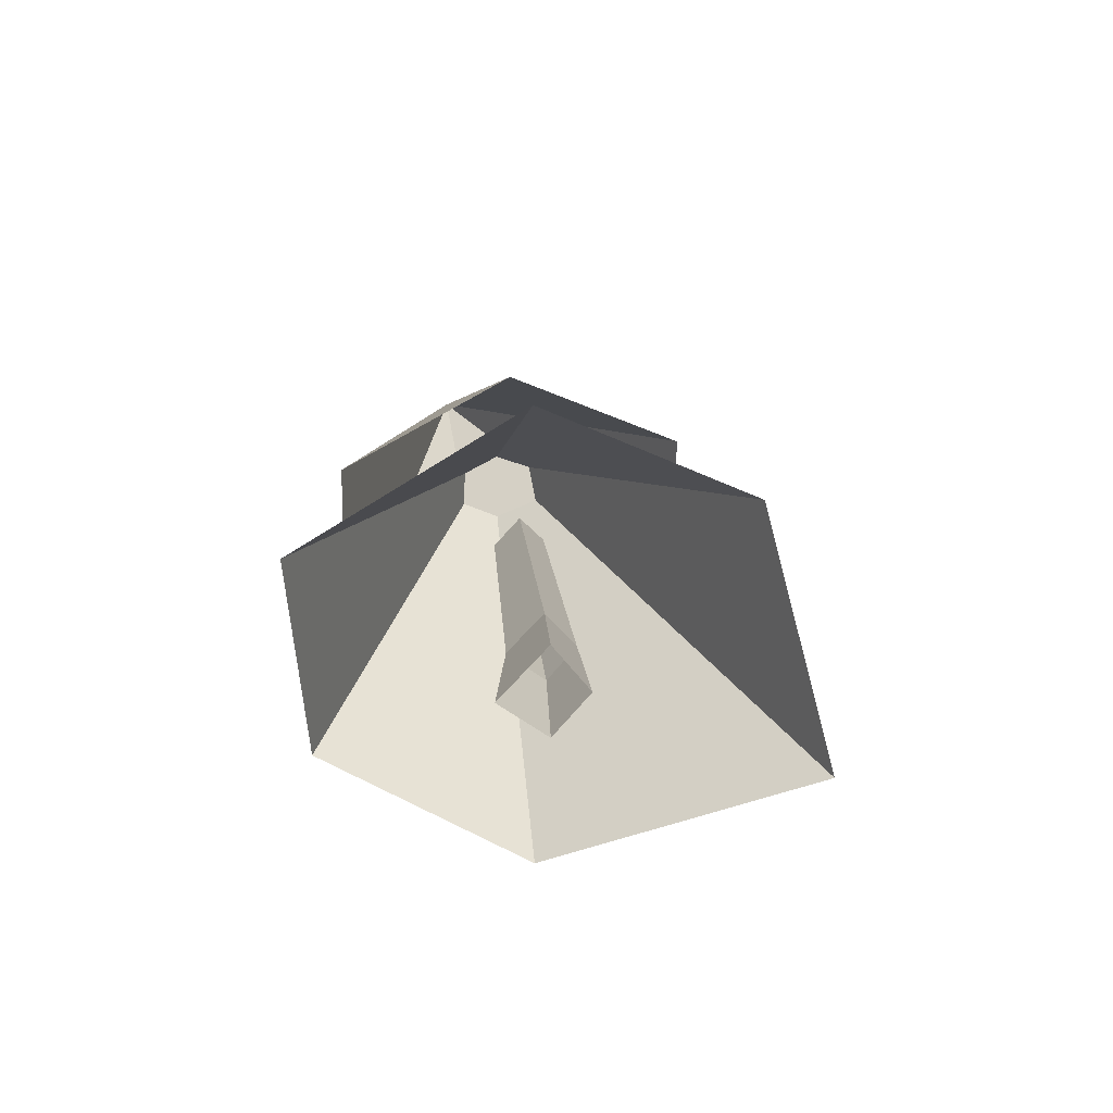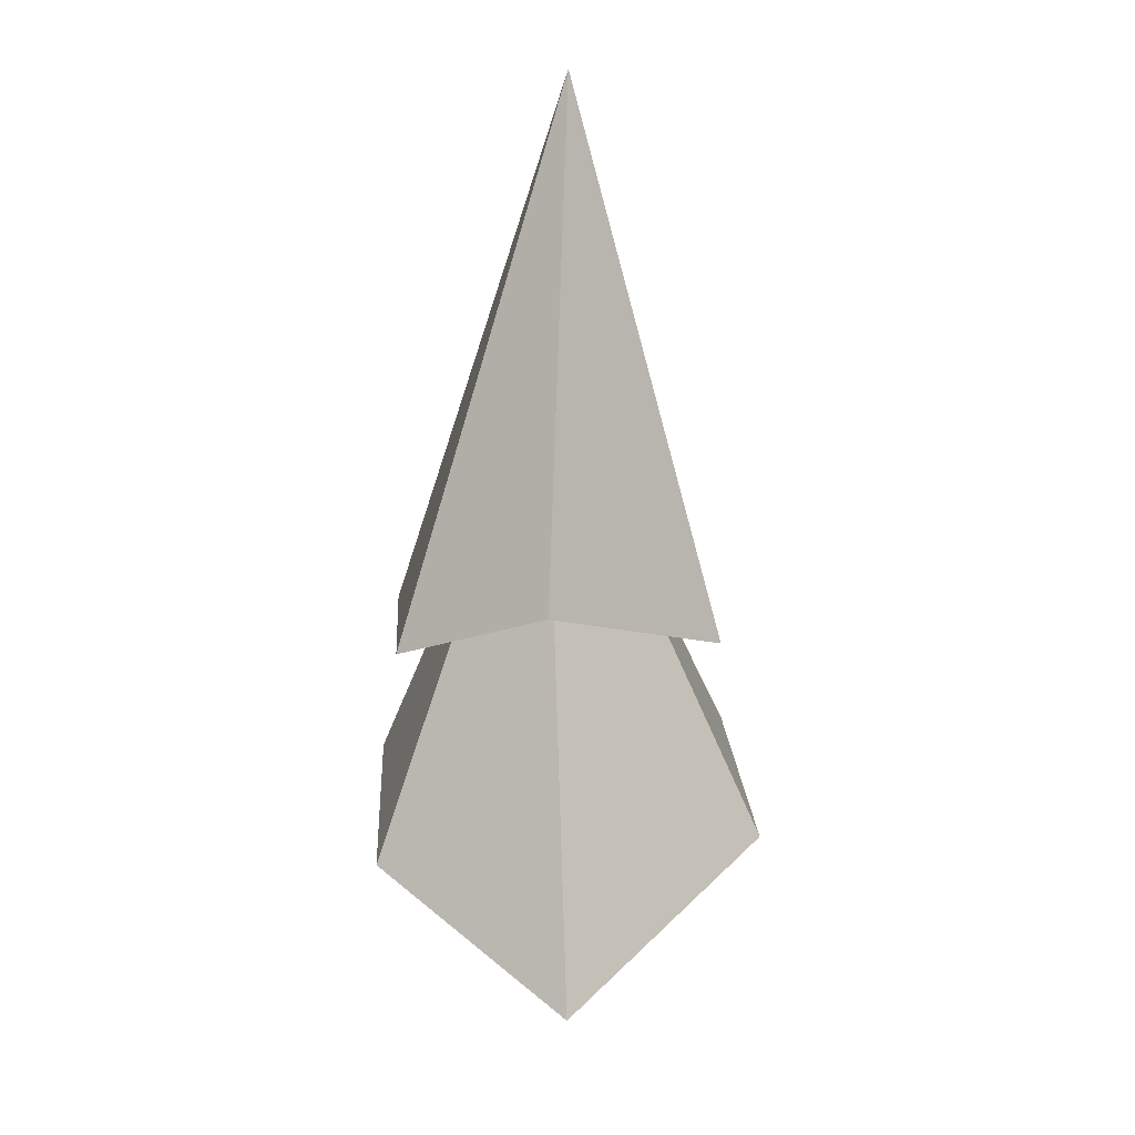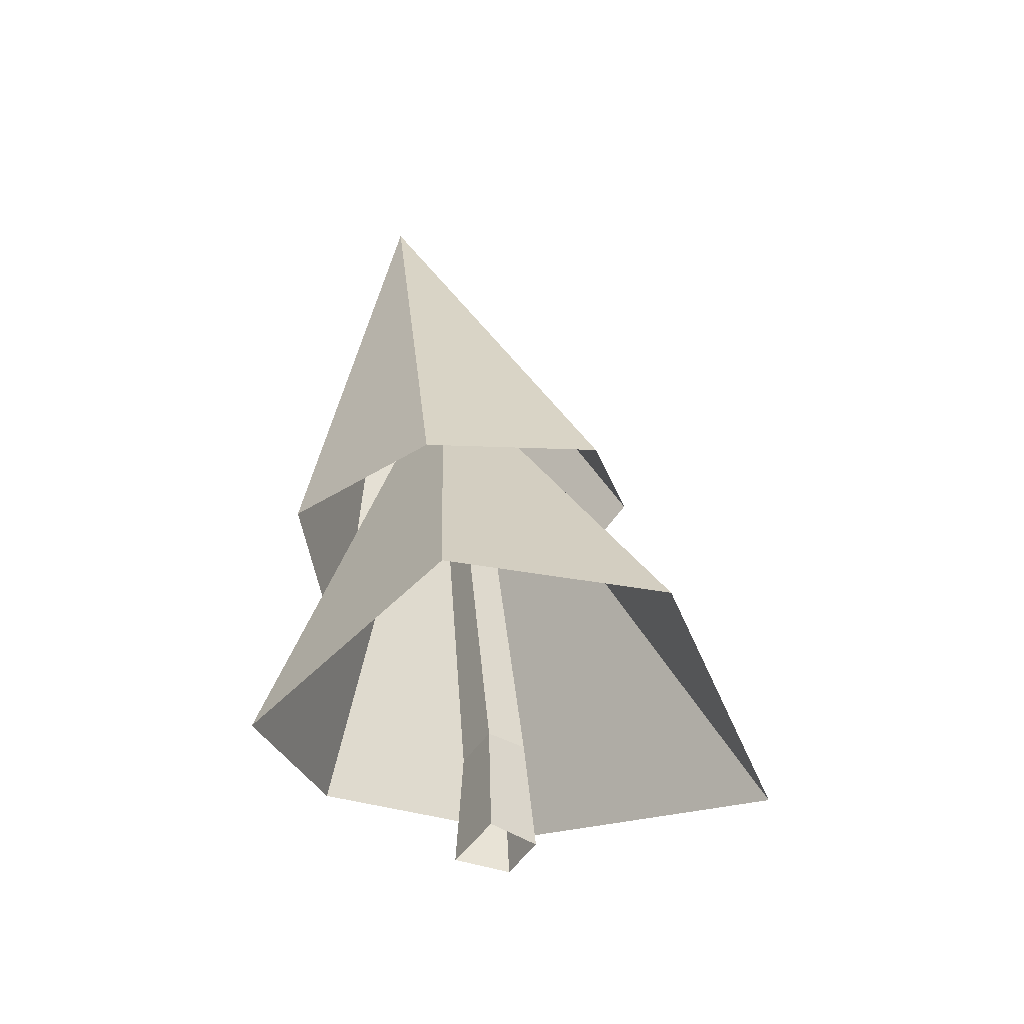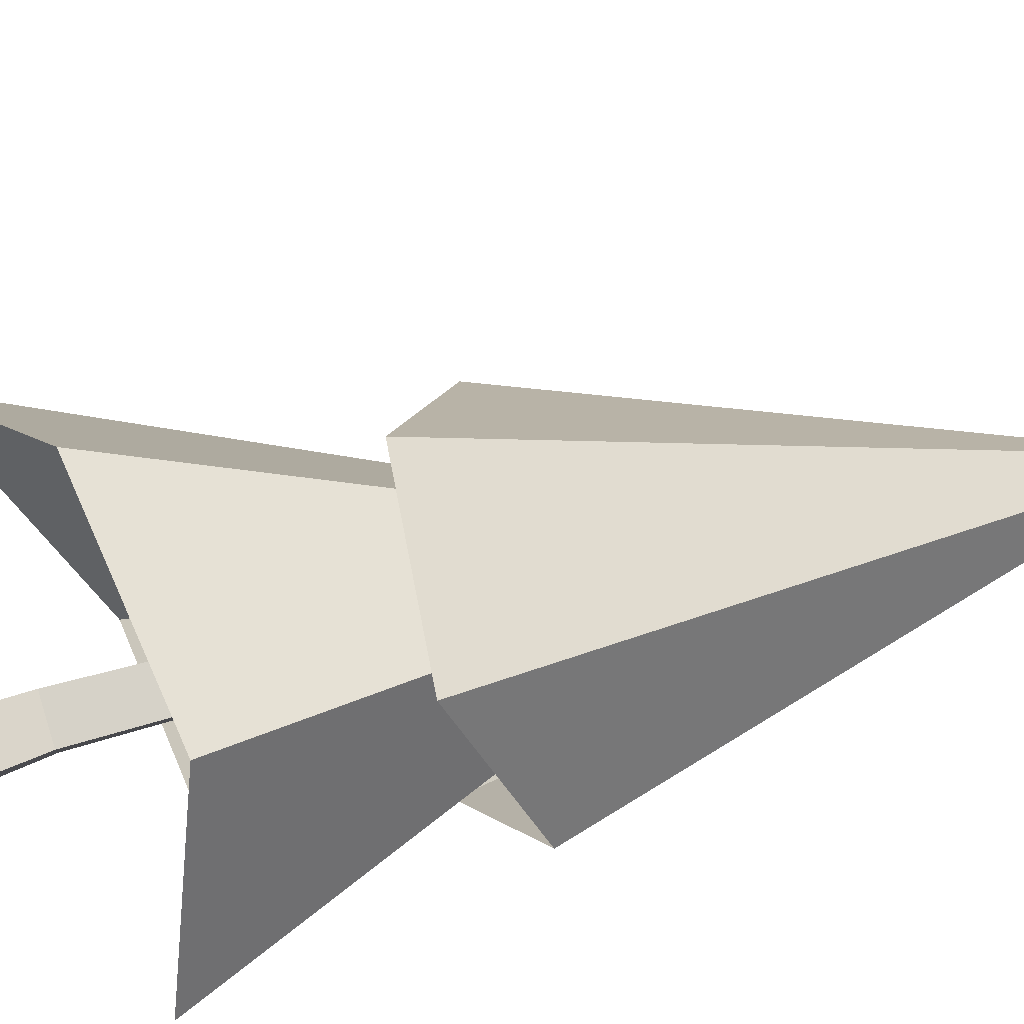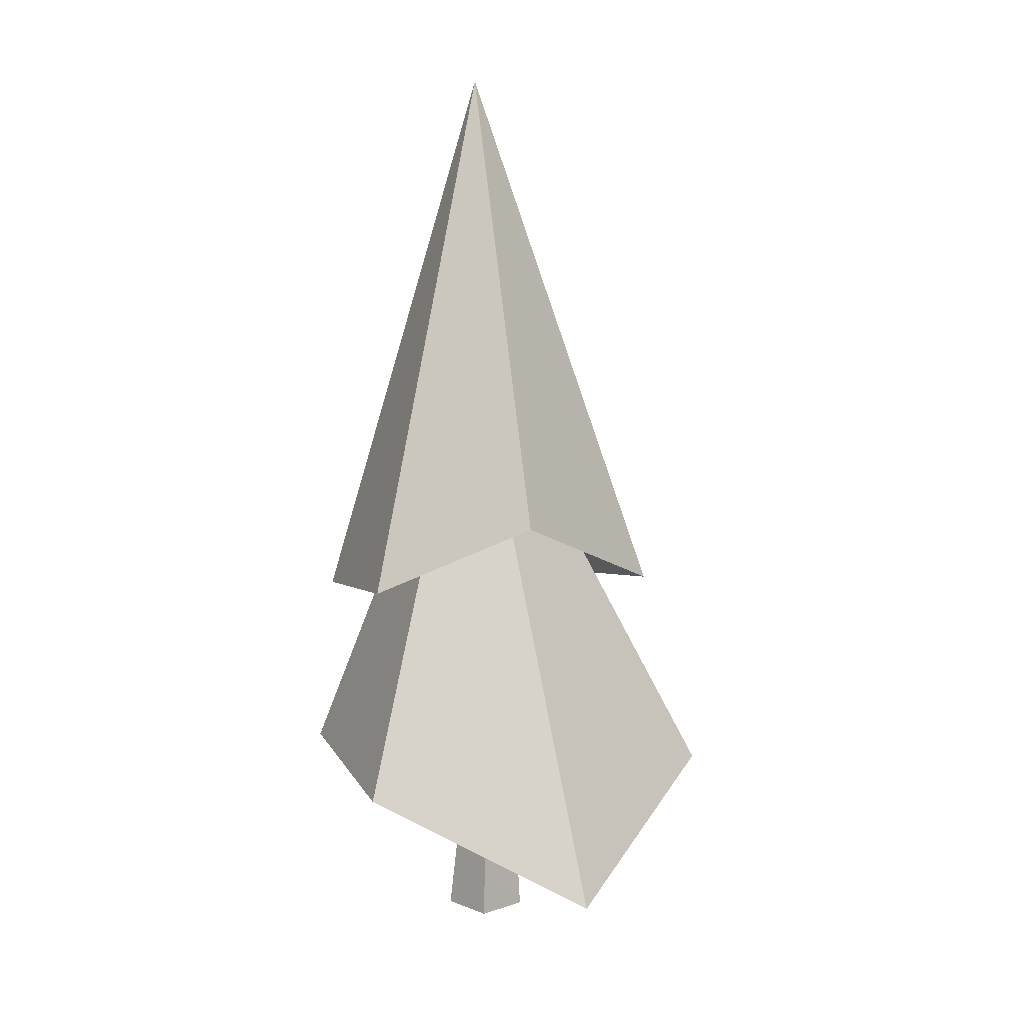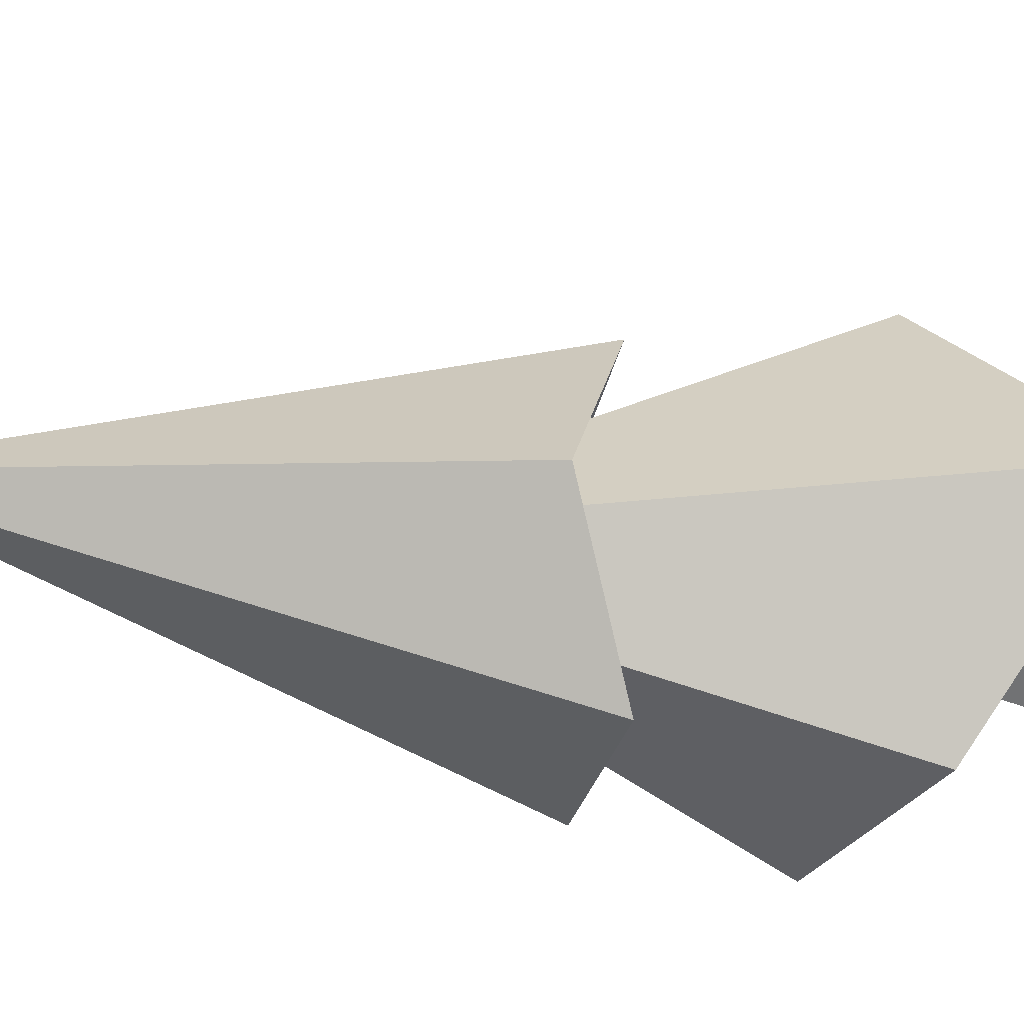
<metadata>
{"format":"obj","ext":"obj","renderer":"f3d","projection":"perspective","resolution":1024,"background":"white","views":[{"elev":-72.6,"azim":157.7,"up":"+Y"},{"elev":27.5,"azim":-92.1,"up":"+Y"},{"elev":-44.0,"azim":169.5,"up":"+Y"},{"elev":63.5,"azim":68.1,"up":"+Z"},{"elev":12.6,"azim":-109.5,"up":"+Y"},{"elev":-28.1,"azim":-112.9,"up":"+Z"}]}
</metadata>
<code>
g Pine_Tree_OneSided_s_09
v 0.007104 0 -0.06133
v -0.06597 0 -0.02254
v -0.04077 0 0.05502
v 0.0428 -0 0.03776
v 0.04732 0.607 -0.03072
v -0.000287 0.6177 -0.009399
v 0.01524 0.6137 0.03984
v 0.06735 0.6004 0.02256
v -0.05074 0.1822 -0.01197
v -0.03111 0.1808 0.04862
v 0.007772 0.1785 -0.04029
v 0.03447 0.1761 0.03137
v -0.2253 0.3006 -0.2679
v -0.4445 0.1611 0.02379
v -0.1349 0.2767 0.3482
v 0.2185 0.291 0.3186
v 0.3603 0.1962 0.02856
v 0.1191 0.3071 -0.2694
v 0.03838 0.8977 -0.03686
v 0.006602 0.8996 0.01193
v 0.0555 0.8971 0.06138
v 0.1147 0.894 0.06139
v 0.1327 0.8928 0.01197
v 0.09454 0.8947 -0.03426
v -0.1294 0.626 -0.2283
v -0.2334 0.7398 0.004003
v -0.05742 0.5941 0.2824
v 0.221 0.5412 0.2501
v 0.3251 0.6268 0.006766
v 0.1448 0.58 -0.2349
v 0.1797 1.453 0.04878
f 10 7 6 9
f 12 8 7 10
f 9 6 5 11
f 8 12 11 5
f 2 9 11 1
f 4 12 10 3
f 3 10 9 2
f 15 16 22 21
f 17 18 24 23
f 18 13 19 24
f 14 15 21 20
f 16 17 23 22
f 13 14 20 19
f 28 29 31
f 25 31 30
f 28 31 27
f 25 26 31
f 29 30 31
f 26 27 31
f 1 11 12 4

</code>
